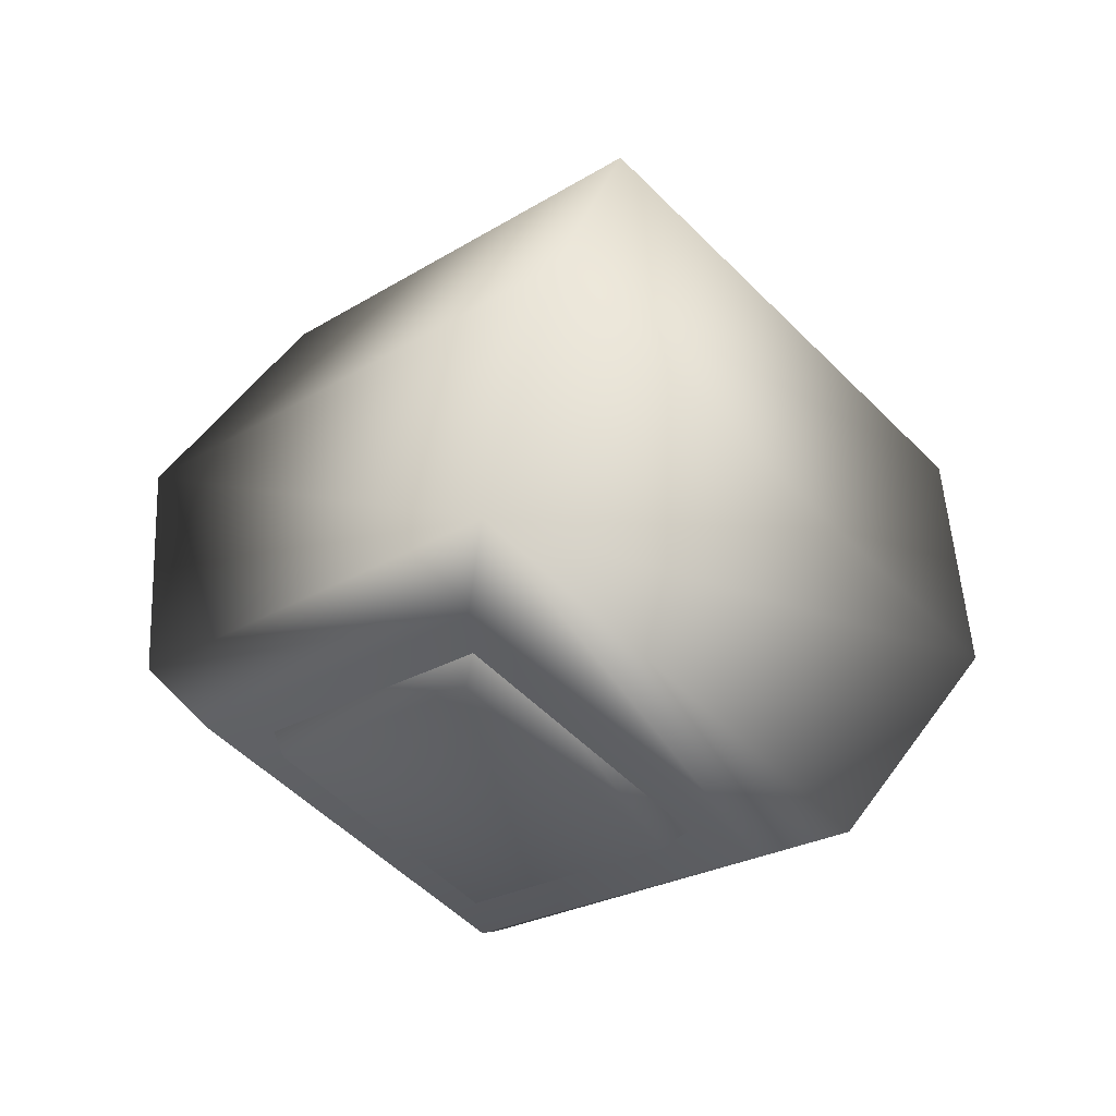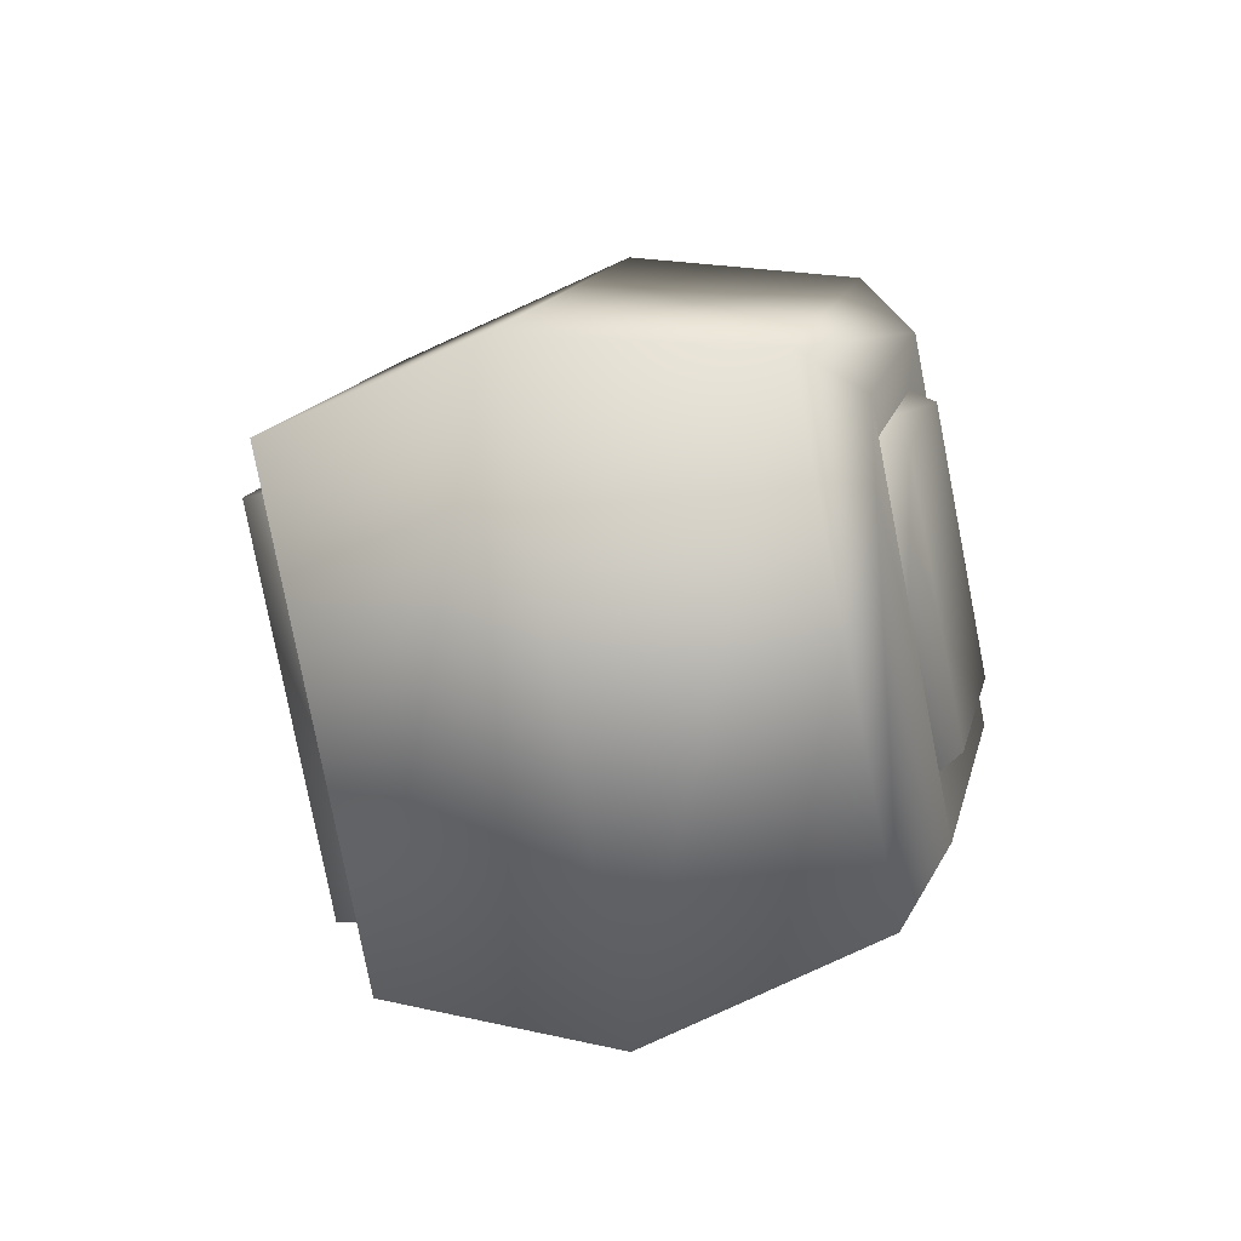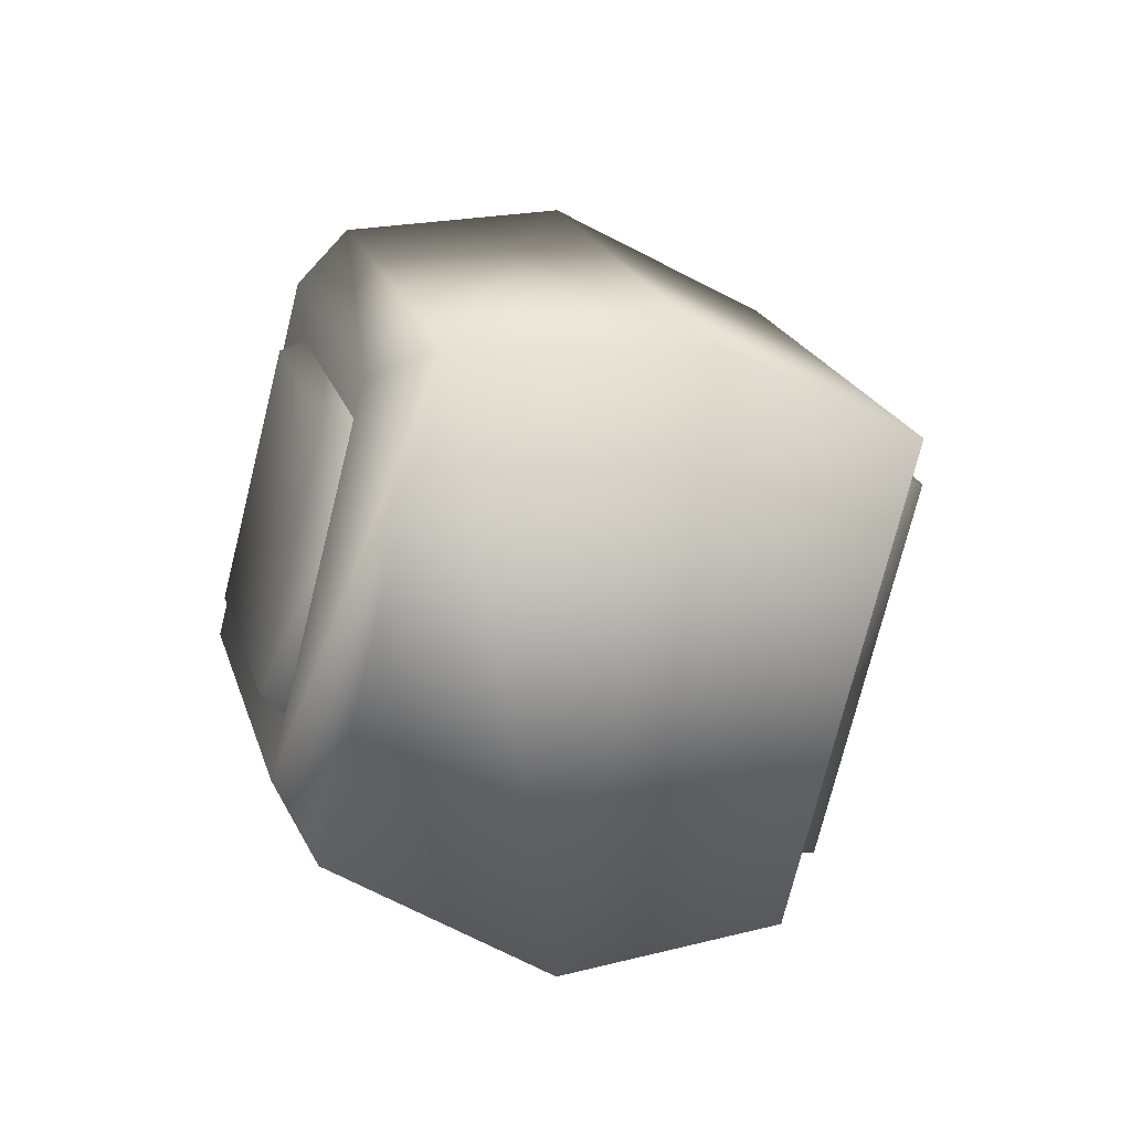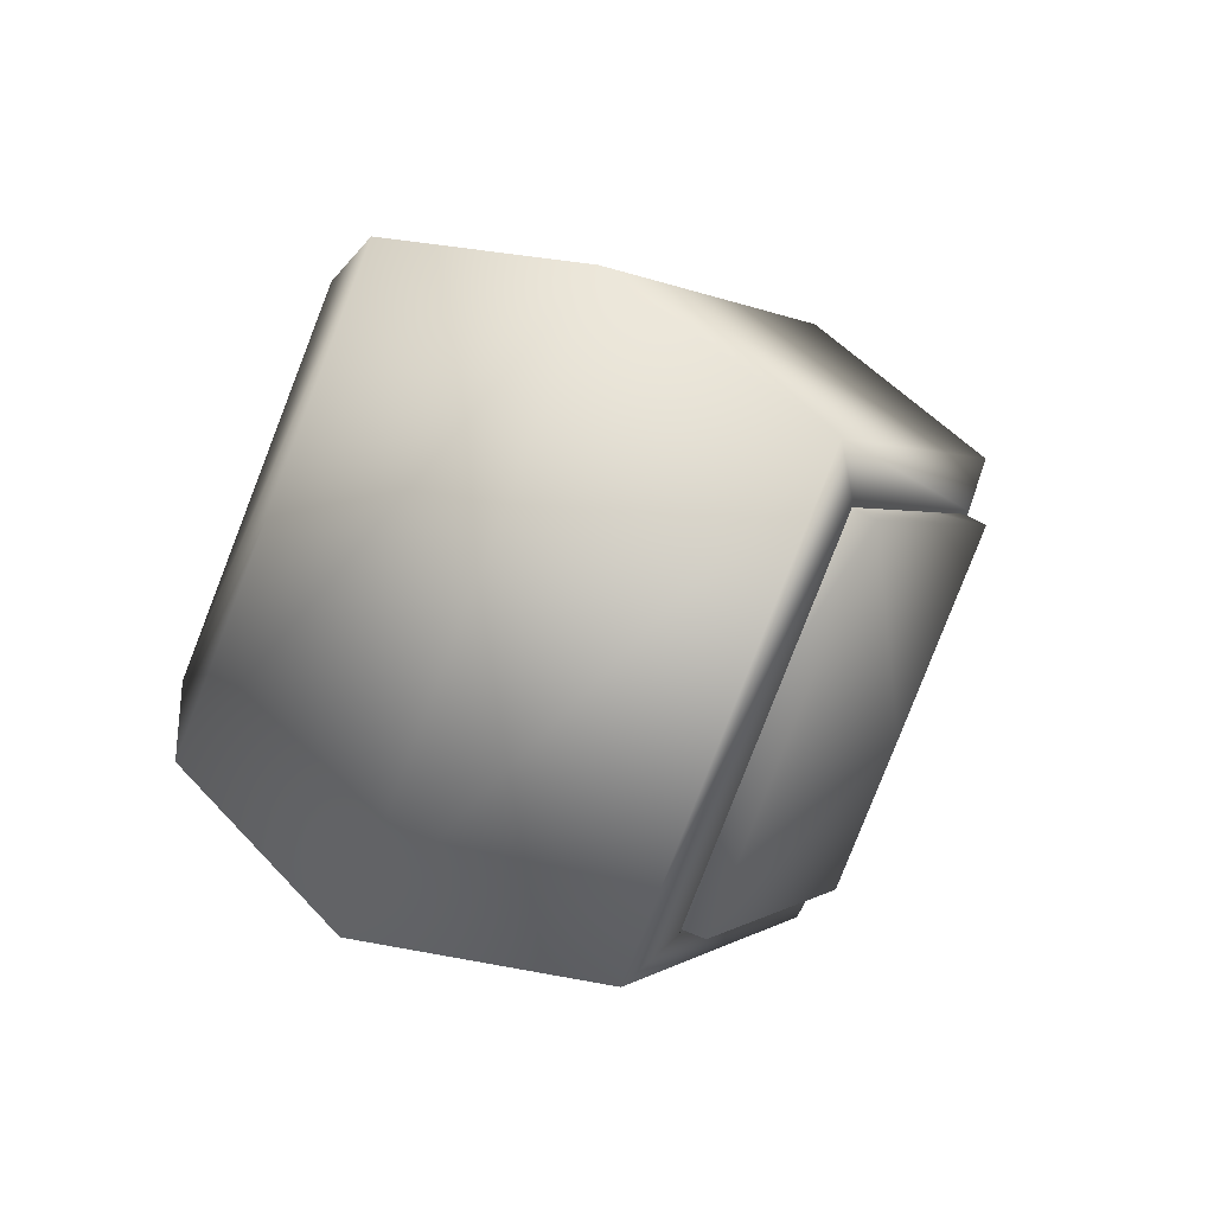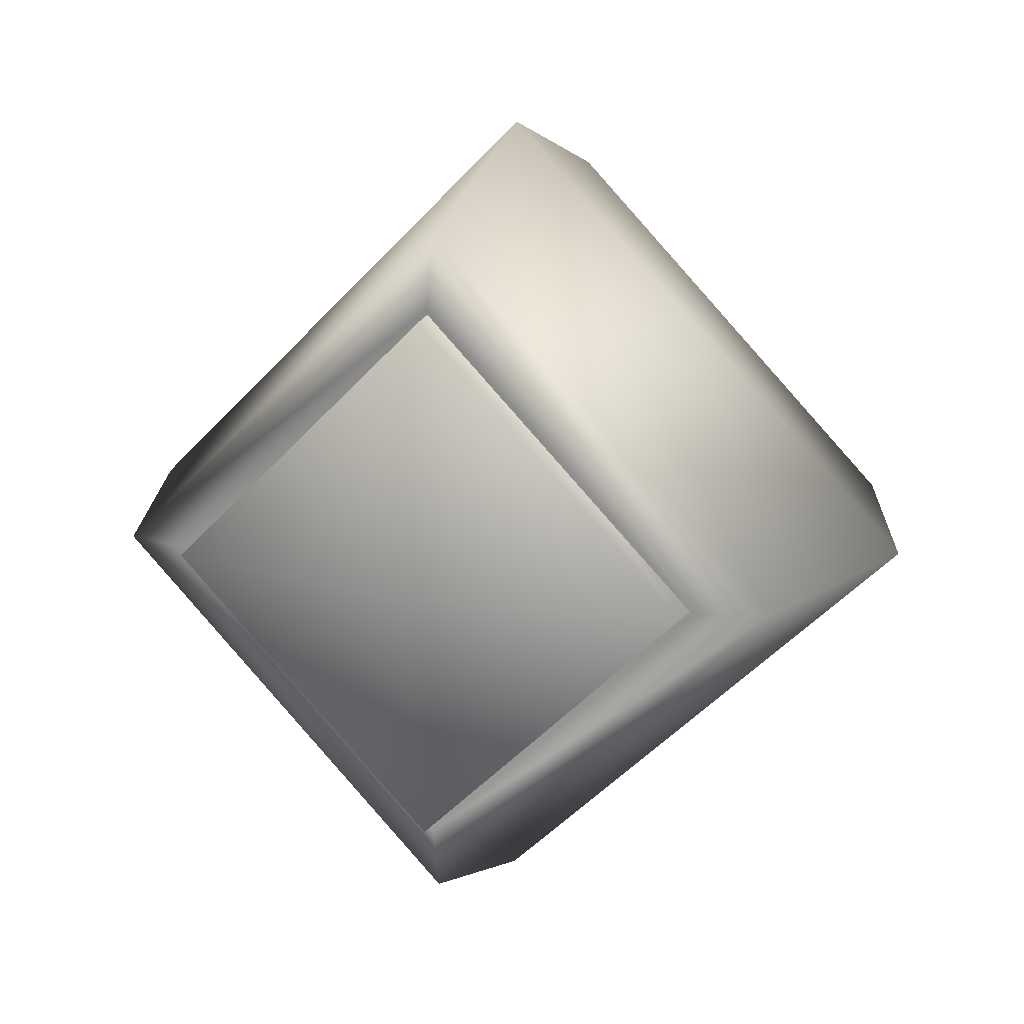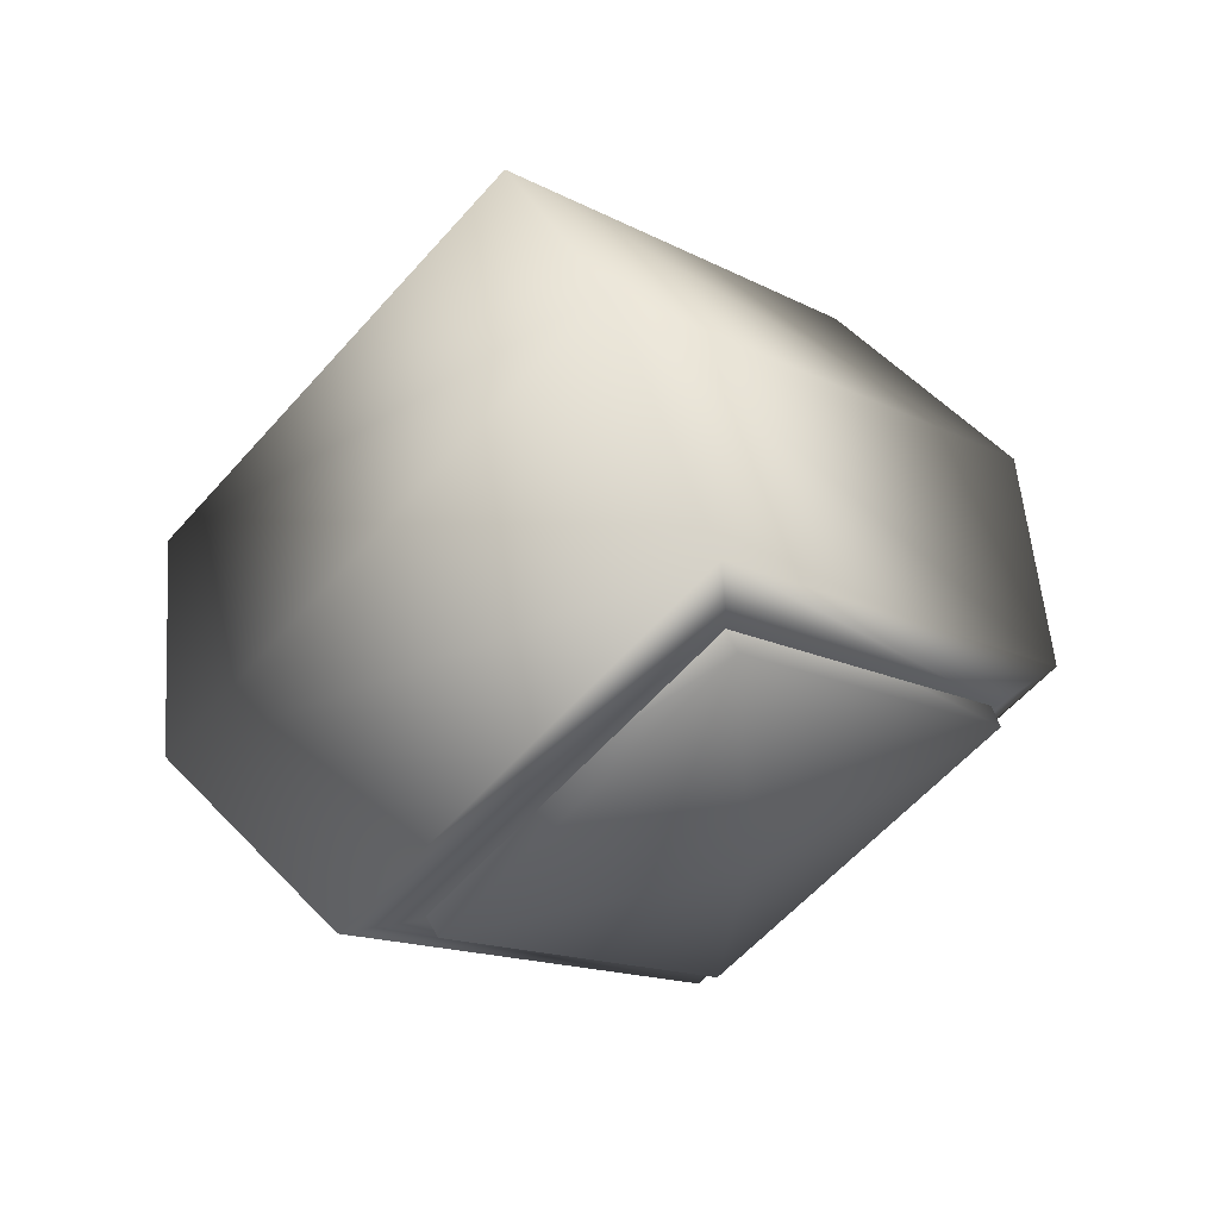
<metadata>
{"format":"obj","ext":"obj","renderer":"f3d","projection":"perspective","resolution":1024,"background":"white","views":[{"elev":52.0,"azim":-74.3,"up":"+Z"},{"elev":-33.2,"azim":-164.3,"up":"+Z"},{"elev":-27.3,"azim":-20.0,"up":"+Y"},{"elev":50.3,"azim":30.7,"up":"+Y"},{"elev":17.9,"azim":110.6,"up":"+Y"},{"elev":54.3,"azim":66.6,"up":"+Y"}]}
</metadata>
<code>
g TireK_Small_RF_LOD2
v -0.1512 0.0809 -0.001138
v -0.1512 1.043e-07 0.08089
v -0.1396 1.043e-07 -5.71e-05
v -0.1512 -0.0809 -1.311e-05
v -0.1512 1.043e-07 -0.08092
v -0.1368 1.043e-07 -0.1038
v -0.1512 1.043e-07 -0.08092
v -0.1368 -0.1038 1.043e-07
v -0.1512 -0.0809 -1.311e-05
v -0.0686 1.043e-07 -0.1271
v -0.0686 -0.1271 1.043e-07
v -0.0003698 1.043e-07 -0.1037
v -0.0003698 -0.1037 1.043e-07
v -0.1368 -0.1038 1.043e-07
v -0.1512 -0.0809 -1.311e-05
v -0.1368 1.043e-07 0.1038
v -0.1512 1.043e-07 0.08089
v -0.0686 -0.1271 1.043e-07
v -0.0686 1.043e-07 0.1271
v -0.0003698 -0.1037 1.043e-07
v -0.0003698 1.043e-07 0.1037
v -0.1368 1.043e-07 0.1038
v -0.1512 1.043e-07 0.08089
v -0.1368 0.1038 -0.001162
v -0.1512 0.0809 -0.001138
v -0.0686 0.1271 -0.0005957
v -0.0686 1.043e-07 0.1271
v -0.0003698 0.1037 1.043e-07
v -0.0003698 1.043e-07 0.1037
v -0.1368 0.1038 -0.001162
v -0.1512 0.0809 -0.001138
v -0.1368 1.043e-07 -0.1038
v -0.1512 1.043e-07 -0.08092
v -0.0686 1.043e-07 -0.1271
v -0.0686 0.1271 -0.0005957
v -0.0003698 1.043e-07 -0.1037
v -0.0003698 0.1037 1.043e-07
v 0.004372 -0.08295 1.043e-07
v 0.004372 1.043e-07 0.08295
v -0.01992 1.043e-07 1.043e-07
v -0.0003698 -0.1037 1.043e-07
v -0.0003698 1.043e-07 0.1037
v 0.004372 1.043e-07 -0.08295
v 0.004372 -0.08295 1.043e-07
v -0.01992 1.043e-07 1.043e-07
v -0.0003698 1.043e-07 -0.1037
v -0.0003698 -0.1037 1.043e-07
v 0.004372 0.08295 1.043e-07
v 0.004372 1.043e-07 -0.08295
v -0.01992 1.043e-07 1.043e-07
v -0.0003698 0.1037 1.043e-07
v -0.0003698 1.043e-07 -0.1037
v 0.004372 1.043e-07 0.08295
v 0.004372 0.08295 1.043e-07
v -0.01992 1.043e-07 1.043e-07
v -0.0003698 1.043e-07 0.1037
v -0.0003698 0.1037 1.043e-07
v -0.1558 1.043e-07 0.05556
v -0.141 1.043e-07 0.06638
v -0.1558 -0.05556 1.043e-07
v -0.141 -0.06638 1.043e-07
v -0.1558 1.043e-07 -0.05556
v -0.141 1.043e-07 -0.06638
v -0.1558 0.05556 1.043e-07
v -0.141 0.06638 1.043e-07
v 0.01096 1.043e-07 0.08058
v -0.01103 1.043e-07 0.08279
v 0.01096 0.08058 1.043e-07
v -0.01103 0.08279 1.043e-07
v 0.02395 1.043e-07 1.043e-07
v 0.01096 1.043e-07 0.08058
v 0.01096 0.08058 1.043e-07
v 0.01096 -0.08058 1.043e-07
v 0.01096 1.043e-07 -0.08058
v 0.01096 1.043e-07 -0.08058
v -0.01103 1.043e-07 -0.08279
v 0.01096 -0.08058 1.043e-07
v -0.01103 -0.08279 1.043e-07
v 0.01096 0.08058 1.043e-07
v -0.01103 0.08279 1.043e-07
v 0.01096 1.043e-07 -0.08058
v -0.01103 1.043e-07 -0.08279
v 0.01096 1.043e-07 0.08058
v 0.01096 -0.08058 1.043e-07
v -0.01103 1.043e-07 0.08279
v -0.01103 -0.08279 1.043e-07
g TireK_Small_RF_LOD2_0
f 3 2 1
f 3 4 2
f 3 5 4
f 3 1 5
f 8 7 6
f 8 9 7
f 8 6 10
f 8 10 11
f 11 10 12
f 11 12 13
f 16 15 14
f 16 17 15
f 16 14 18
f 16 18 19
f 19 18 20
f 19 20 21
f 24 23 22
f 24 25 23
f 22 26 24
f 22 27 26
f 27 28 26
f 27 29 28
f 32 31 30
f 32 33 31
f 30 34 32
f 30 35 34
f 35 36 34
f 35 37 36
f 40 39 38
f 41 38 39
f 41 39 42
f 45 44 43
f 46 43 44
f 46 44 47
f 50 49 48
f 51 48 49
f 51 49 52
f 55 54 53
f 56 53 54
f 56 54 57
f 60 59 58
f 60 61 59
f 62 61 60
f 58 62 60
f 62 63 61
f 64 63 62
f 58 64 62
f 64 65 63
f 58 65 64
f 58 59 65
f 68 67 66
f 68 69 67
f 72 71 70
f 71 73 70
f 73 74 70
f 74 72 70
f 77 76 75
f 77 78 76
f 81 80 79
f 81 82 80
f 85 84 83
f 85 86 84

</code>
